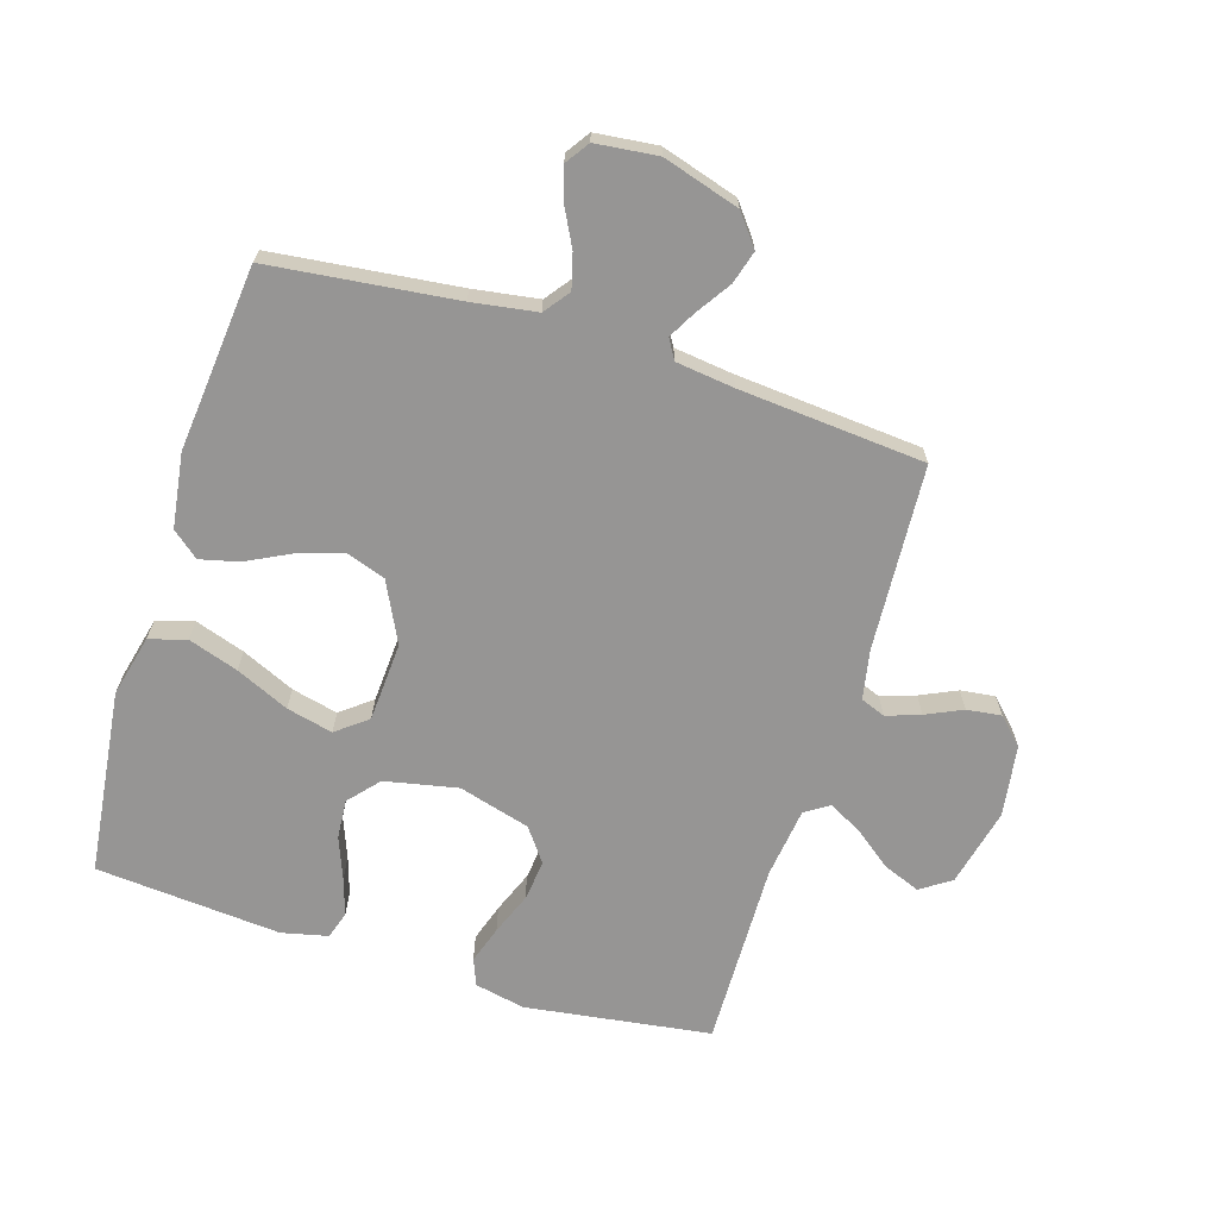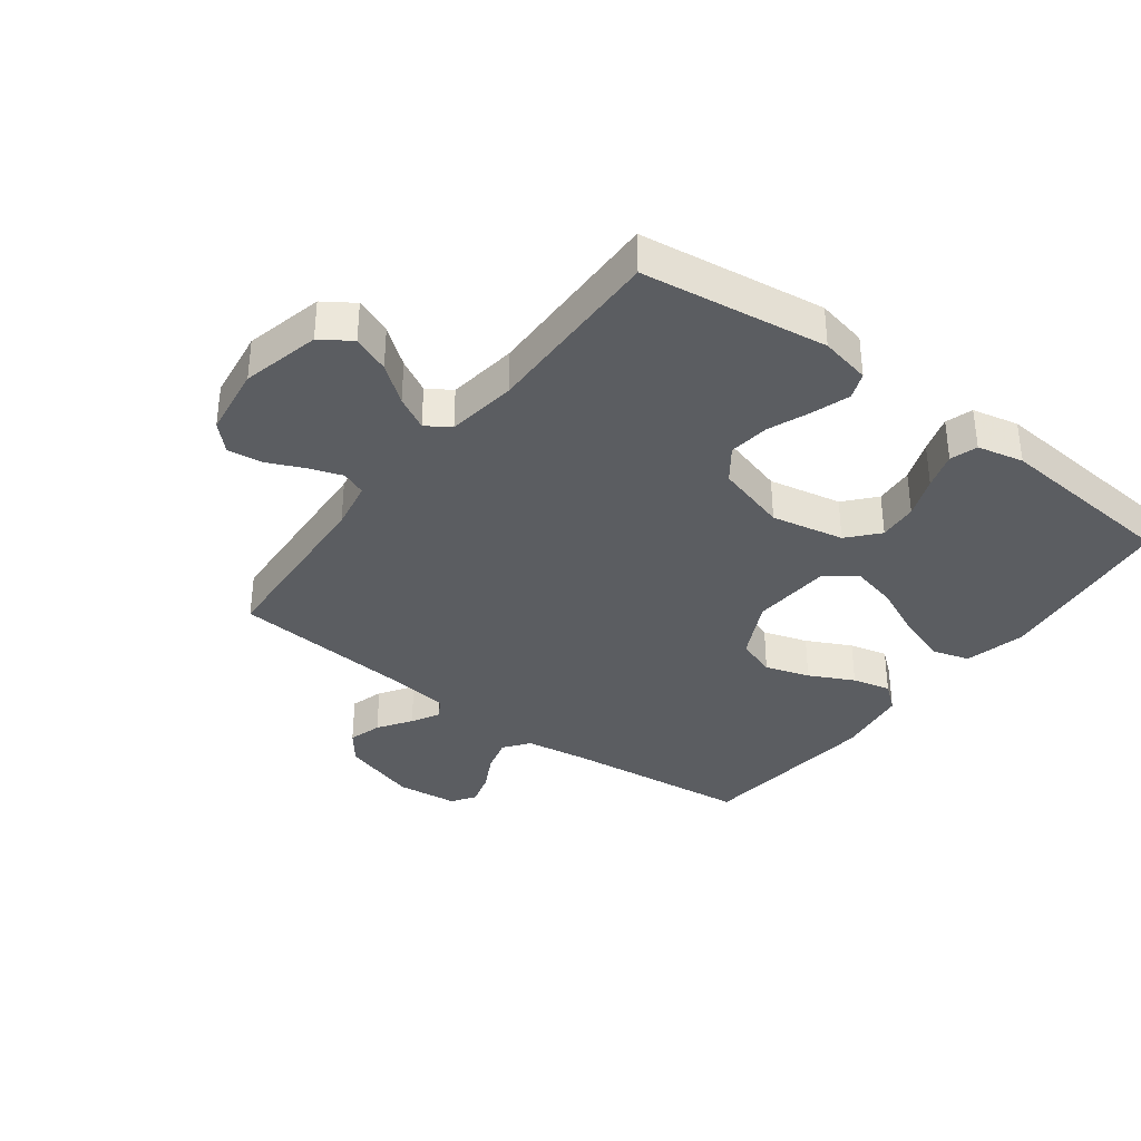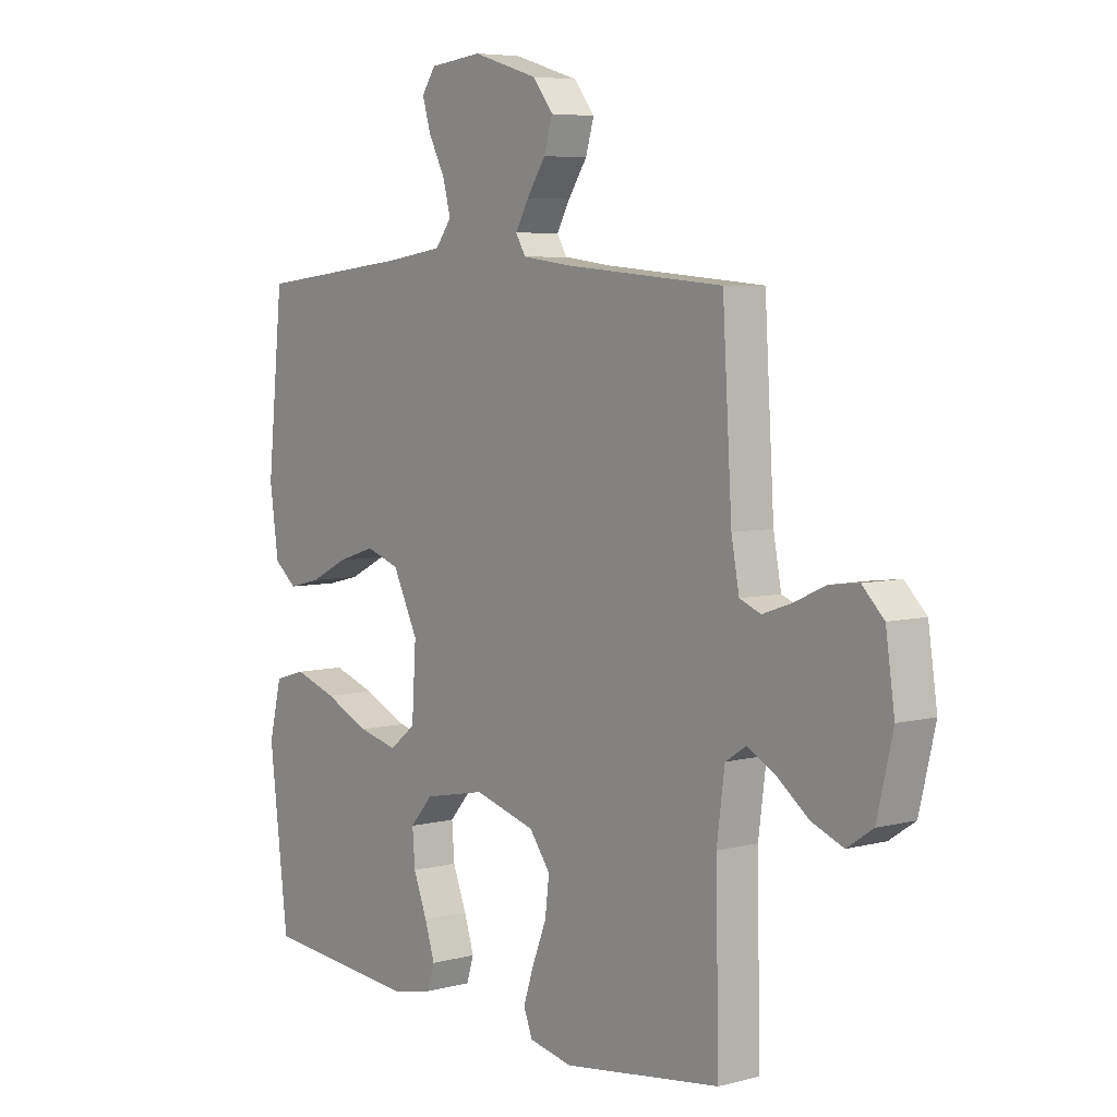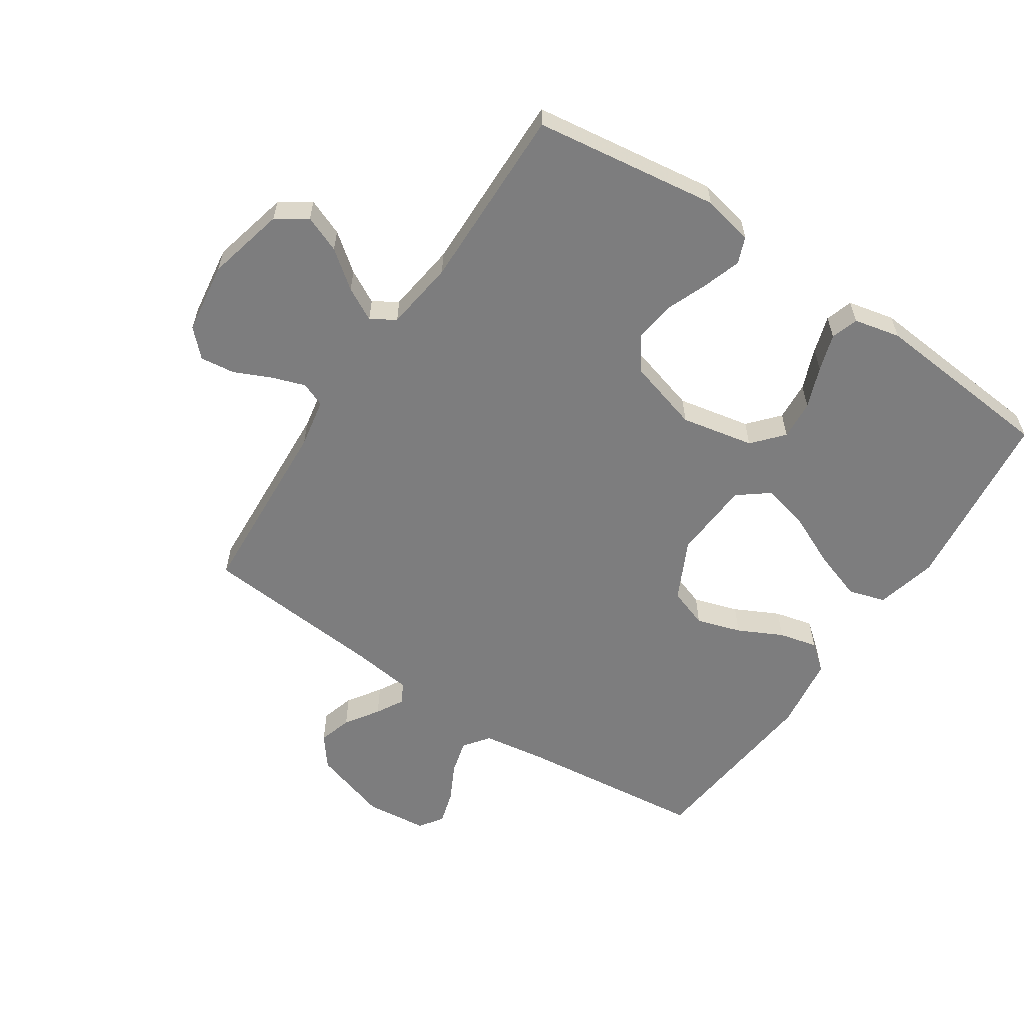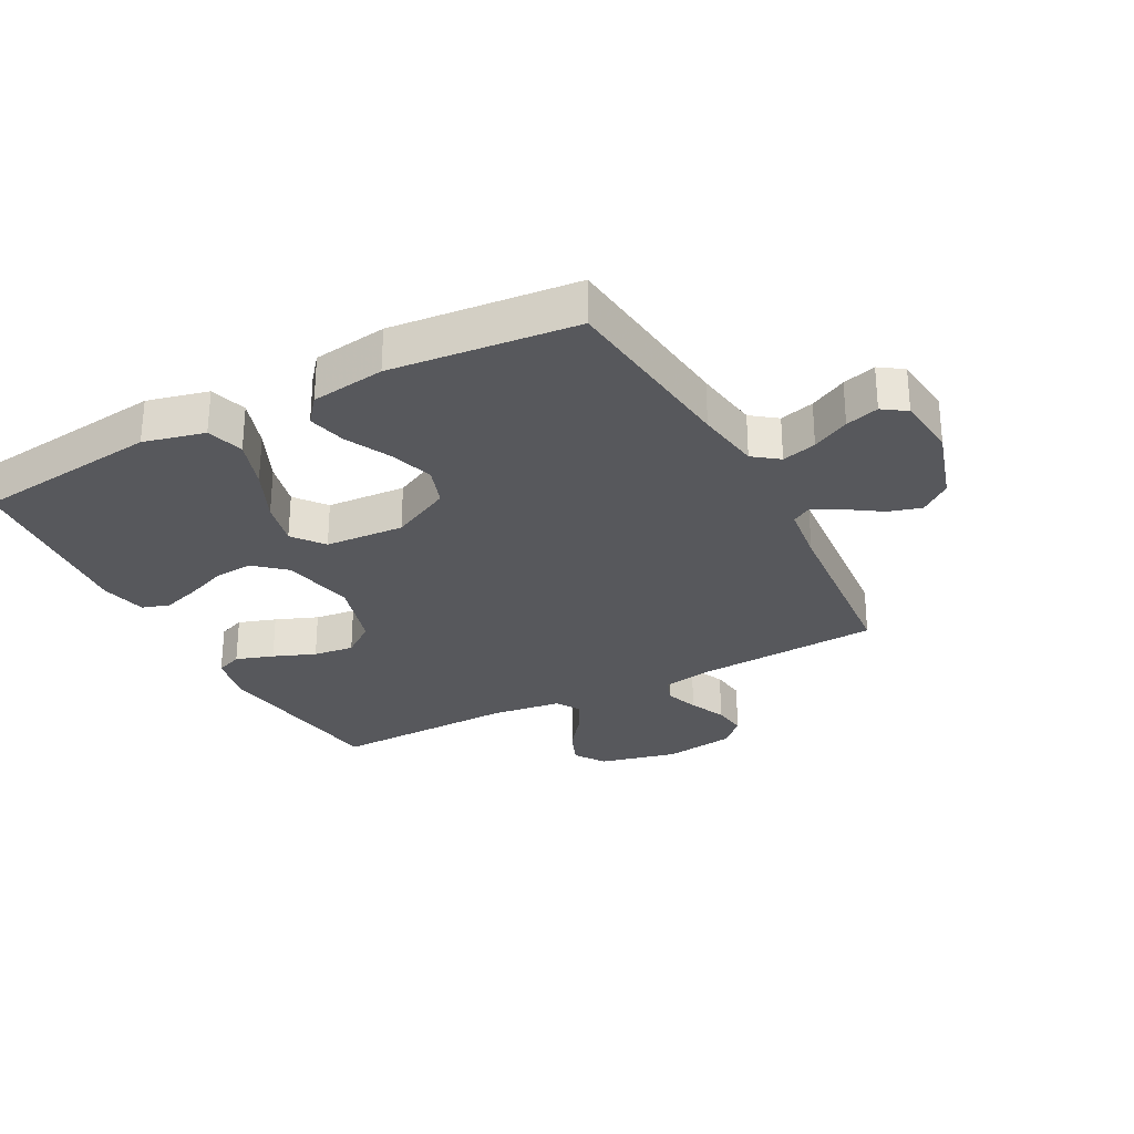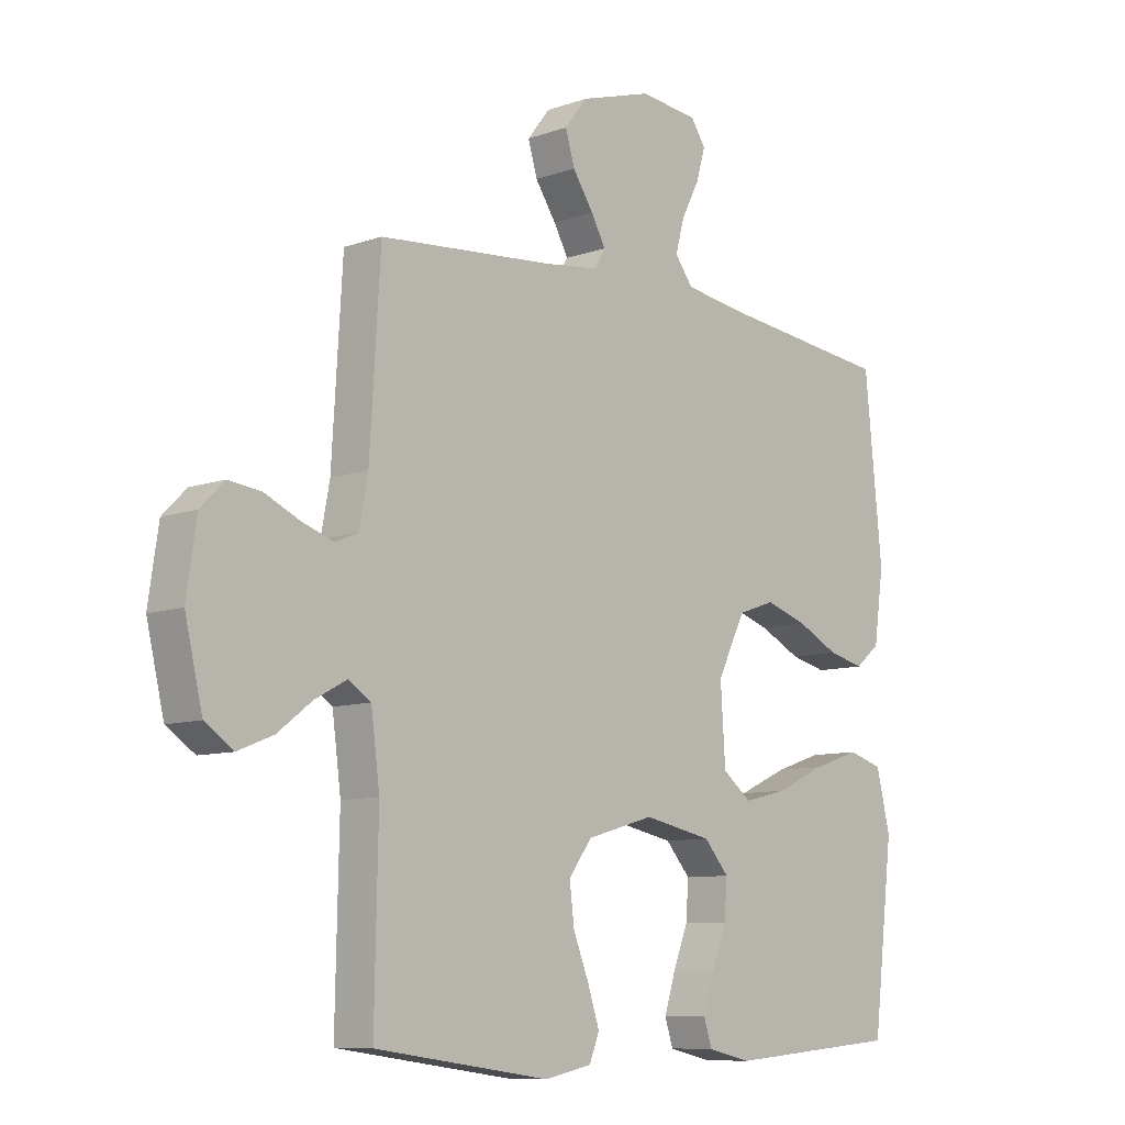
<metadata>
{"format":"obj","ext":"obj","renderer":"f3d","projection":"perspective","resolution":1024,"background":"white","views":[{"elev":-67.5,"azim":-17.2,"up":"+Y"},{"elev":-35.6,"azim":142.9,"up":"+Y"},{"elev":5.9,"azim":51.7,"up":"+Z"},{"elev":-59.2,"azim":146.2,"up":"+Y"},{"elev":-28.7,"azim":-62.1,"up":"+Y"},{"elev":-9.1,"azim":133.2,"up":"+Z"}]}
</metadata>
<code>
v 0.5 0.07 -0.5
v 0.2 0.07 -0.542
v 0.118 0.07 -0.525
v 0.101 0.07 -0.482
v 0.121 0.07 -0.421
v 0.148 0.07 -0.353
v 0.156 0.07 -0.287
v 0.116 0.07 -0.233
v 0 0.07 -0.2
v -0.118 0.07 -0.224
v -0.161 0.07 -0.273
v -0.156 0.07 -0.337
v -0.13 0.07 -0.404
v -0.111 0.07 -0.464
v -0.125 0.07 -0.508
v -0.2 0.07 -0.525
v -0.5 0.07 -0.5
v -0.536 0.07 -0.2
v -0.512 0.07 -0.101
v -0.452 0.07 -0.083
v -0.371 0.07 -0.11
v -0.285 0.07 -0.149
v -0.21 0.07 -0.167
v -0.16 0.07 -0.128
v -0.152 0.07 0
v -0.2 0.07 0.097
v -0.264 0.07 0.119
v -0.336 0.07 0.096
v -0.408 0.07 0.06
v -0.47 0.07 0.045
v -0.513 0.07 0.08
v -0.53 0.07 0.2
v -0.5 0.07 0.5
v -0.2 0.07 0.534
v -0.095 0.07 0.55
v -0.064 0.07 0.591
v -0.079 0.07 0.647
v -0.11 0.07 0.707
v -0.126 0.07 0.761
v -0.1 0.07 0.799
v 0 0.07 0.81
v 0.124 0.07 0.772
v 0.163 0.07 0.722
v 0.147 0.07 0.668
v 0.111 0.07 0.614
v 0.086 0.07 0.569
v 0.105 0.07 0.537
v 0.2 0.07 0.525
v 0.5 0.07 0.5
v 0.518 0.07 0.2
v 0.533 0.07 0.12
v 0.573 0.07 0.104
v 0.628 0.07 0.123
v 0.687 0.07 0.15
v 0.743 0.07 0.157
v 0.784 0.07 0.116
v 0.801 0.07 0
v 0.771 0.07 -0.127
v 0.722 0.07 -0.16
v 0.662 0.07 -0.136
v 0.602 0.07 -0.09
v 0.548 0.07 -0.061
v 0.509 0.07 -0.086
v 0.494 0.07 -0.2
v 0.5 0 -0.5
v 0.2 0 -0.542
v 0.118 0 -0.525
v 0.101 0 -0.482
v 0.121 0 -0.421
v 0.148 0 -0.353
v 0.156 0 -0.287
v 0.116 0 -0.233
v 0 0 -0.2
v -0.118 0 -0.224
v -0.161 0 -0.273
v -0.156 0 -0.337
v -0.13 0 -0.404
v -0.111 0 -0.464
v -0.125 0 -0.508
v -0.2 0 -0.525
v -0.5 0 -0.5
v -0.536 0 -0.2
v -0.512 0 -0.101
v -0.452 0 -0.083
v -0.371 0 -0.11
v -0.285 0 -0.149
v -0.21 0 -0.167
v -0.16 0 -0.128
v -0.152 0 0
v -0.2 0 0.097
v -0.264 0 0.119
v -0.336 0 0.096
v -0.408 0 0.06
v -0.47 0 0.045
v -0.513 0 0.08
v -0.53 0 0.2
v -0.5 0 0.5
v -0.2 0 0.534
v -0.095 0 0.55
v -0.064 0 0.591
v -0.079 0 0.647
v -0.11 0 0.707
v -0.126 0 0.761
v -0.1 0 0.799
v 0 0 0.81
v 0.124 0 0.772
v 0.163 0 0.722
v 0.147 0 0.668
v 0.111 0 0.614
v 0.086 0 0.569
v 0.105 0 0.537
v 0.2 0 0.525
v 0.5 0 0.5
v 0.518 0 0.2
v 0.533 0 0.12
v 0.573 0 0.104
v 0.628 0 0.123
v 0.687 0 0.15
v 0.743 0 0.157
v 0.784 0 0.116
v 0.801 0 0
v 0.771 0 -0.127
v 0.722 0 -0.16
v 0.662 0 -0.136
v 0.602 0 -0.09
v 0.548 0 -0.061
v 0.509 0 -0.086
v 0.494 0 -0.2
f 59 60 61
f 58 59 61
f 57 58 61
f 56 57 61
f 55 56 61
f 54 55 61
f 53 54 61
f 52 53 61 62
f 51 52 62 63
f 48 49 50
f 51 63 64
f 50 51 64
f 48 50 64
f 47 48 64
f 43 44 45
f 42 43 45
f 41 42 45
f 40 41 45
f 39 40 45
f 38 39 45
f 37 38 45
f 36 37 45 46
f 47 64 1
f 46 47 1
f 36 46 1
f 35 36 1
f 32 33 34
f 31 32 34
f 30 31 34
f 29 30 34
f 28 29 34
f 20 21 22
f 19 20 22
f 18 19 22
f 17 18 22
f 16 17 22
f 15 16 22
f 14 15 22
f 13 14 22
f 12 13 22
f 11 12 22 23
f 10 11 23 24
f 4 5 6
f 3 4 6
f 2 3 6
f 1 2 6
f 1 6 7
f 35 1 7 8
f 27 28 34 35
f 26 27 35
f 35 8 9
f 26 35 9
f 25 26 9
f 9 10 24 25
f 125 124 123
f 125 123 122
f 125 122 121
f 125 121 120
f 125 120 119
f 125 119 118
f 125 118 117
f 126 125 117 116
f 127 126 116 115
f 114 113 112
f 128 127 115
f 128 115 114
f 128 114 112
f 128 112 111
f 109 108 107
f 109 107 106
f 109 106 105
f 109 105 104
f 109 104 103
f 109 103 102
f 109 102 101
f 110 109 101 100
f 65 128 111
f 65 111 110
f 65 110 100
f 65 100 99
f 98 97 96
f 98 96 95
f 98 95 94
f 98 94 93
f 98 93 92
f 86 85 84
f 86 84 83
f 86 83 82
f 86 82 81
f 86 81 80
f 86 80 79
f 86 79 78
f 86 78 77
f 86 77 76
f 87 86 76 75
f 88 87 75 74
f 70 69 68
f 70 68 67
f 70 67 66
f 70 66 65
f 71 70 65
f 72 71 65 99
f 99 98 92 91
f 99 91 90
f 73 72 99
f 73 99 90
f 73 90 89
f 89 88 74 73
f 1 65 66 2
f 2 66 67 3
f 3 67 68 4
f 4 68 69 5
f 5 69 70 6
f 6 70 71 7
f 7 71 72 8
f 8 72 73 9
f 9 73 74 10
f 10 74 75 11
f 11 75 76 12
f 12 76 77 13
f 13 77 78 14
f 14 78 79 15
f 15 79 80 16
f 16 80 81 17
f 17 81 82 18
f 18 82 83 19
f 19 83 84 20
f 20 84 85 21
f 21 85 86 22
f 22 86 87 23
f 23 87 88 24
f 24 88 89 25
f 25 89 90 26
f 26 90 91 27
f 27 91 92 28
f 28 92 93 29
f 29 93 94 30
f 30 94 95 31
f 31 95 96 32
f 32 96 97 33
f 33 97 98 34
f 34 98 99 35
f 35 99 100 36
f 36 100 101 37
f 37 101 102 38
f 38 102 103 39
f 39 103 104 40
f 40 104 105 41
f 41 105 106 42
f 42 106 107 43
f 43 107 108 44
f 44 108 109 45
f 45 109 110 46
f 46 110 111 47
f 47 111 112 48
f 48 112 113 49
f 49 113 114 50
f 50 114 115 51
f 51 115 116 52
f 52 116 117 53
f 53 117 118 54
f 54 118 119 55
f 55 119 120 56
f 56 120 121 57
f 57 121 122 58
f 58 122 123 59
f 59 123 124 60
f 60 124 125 61
f 61 125 126 62
f 62 126 127 63
f 63 127 128 64
f 64 128 65 1

</code>
